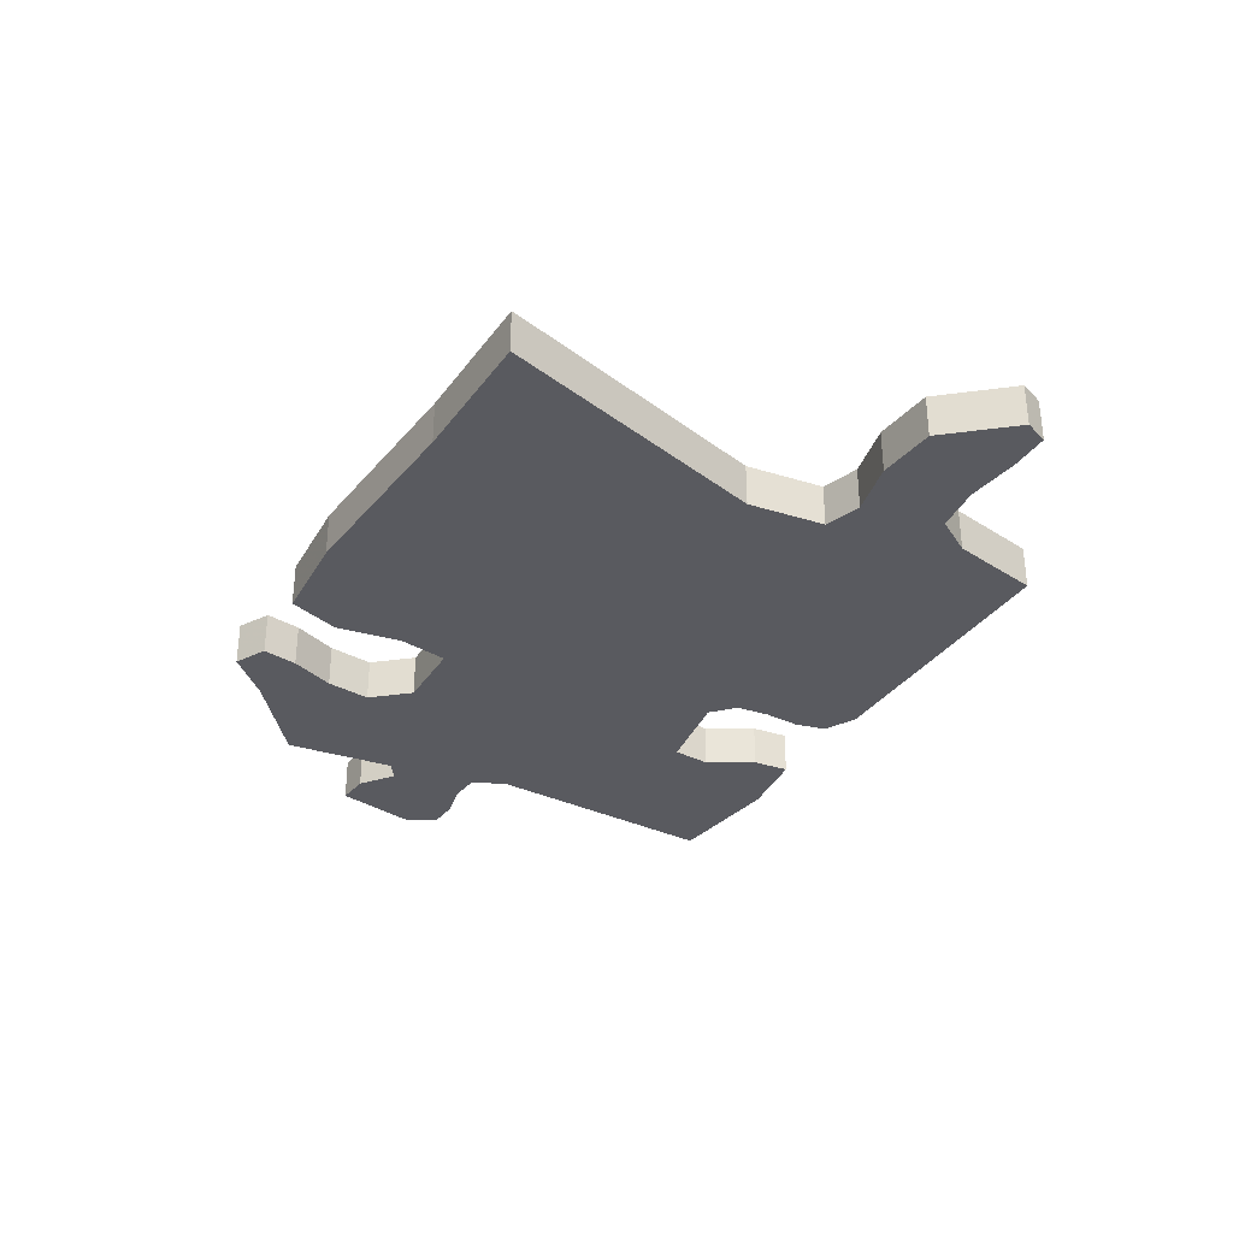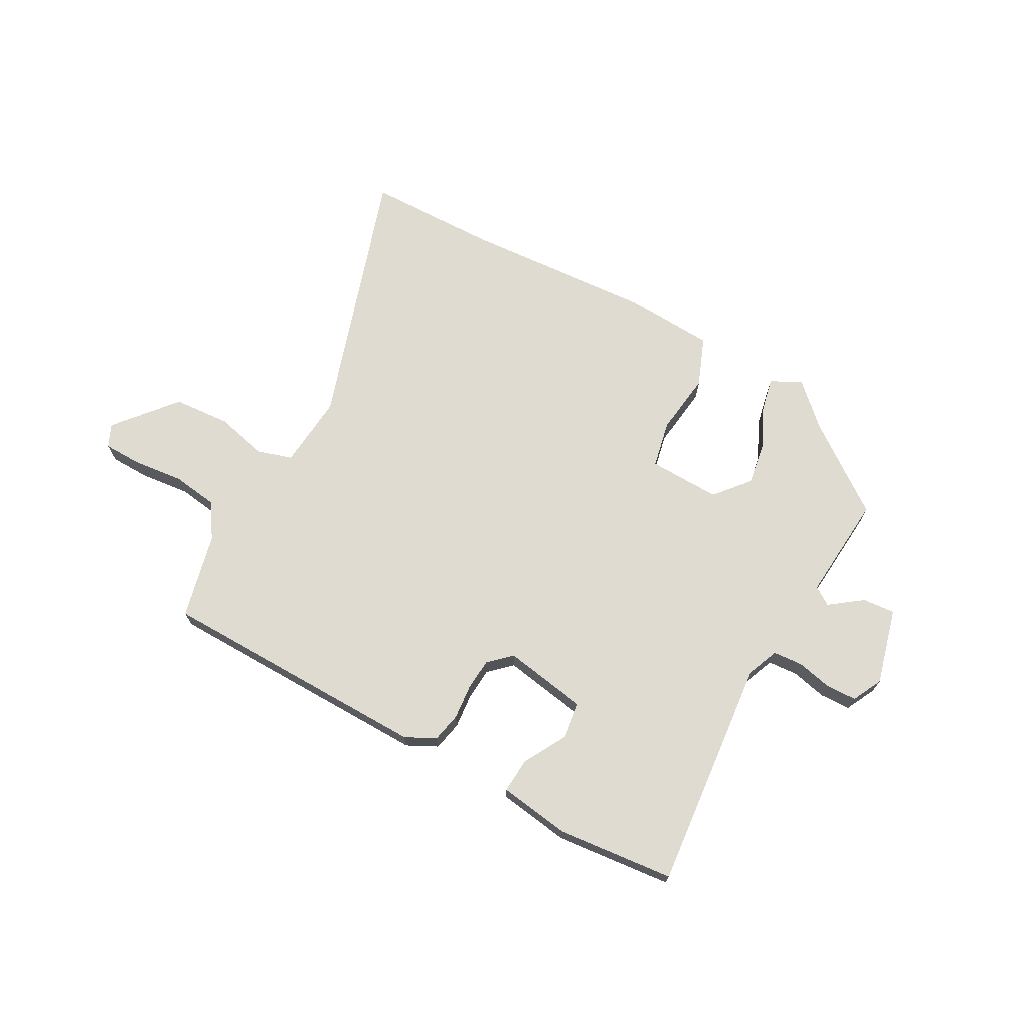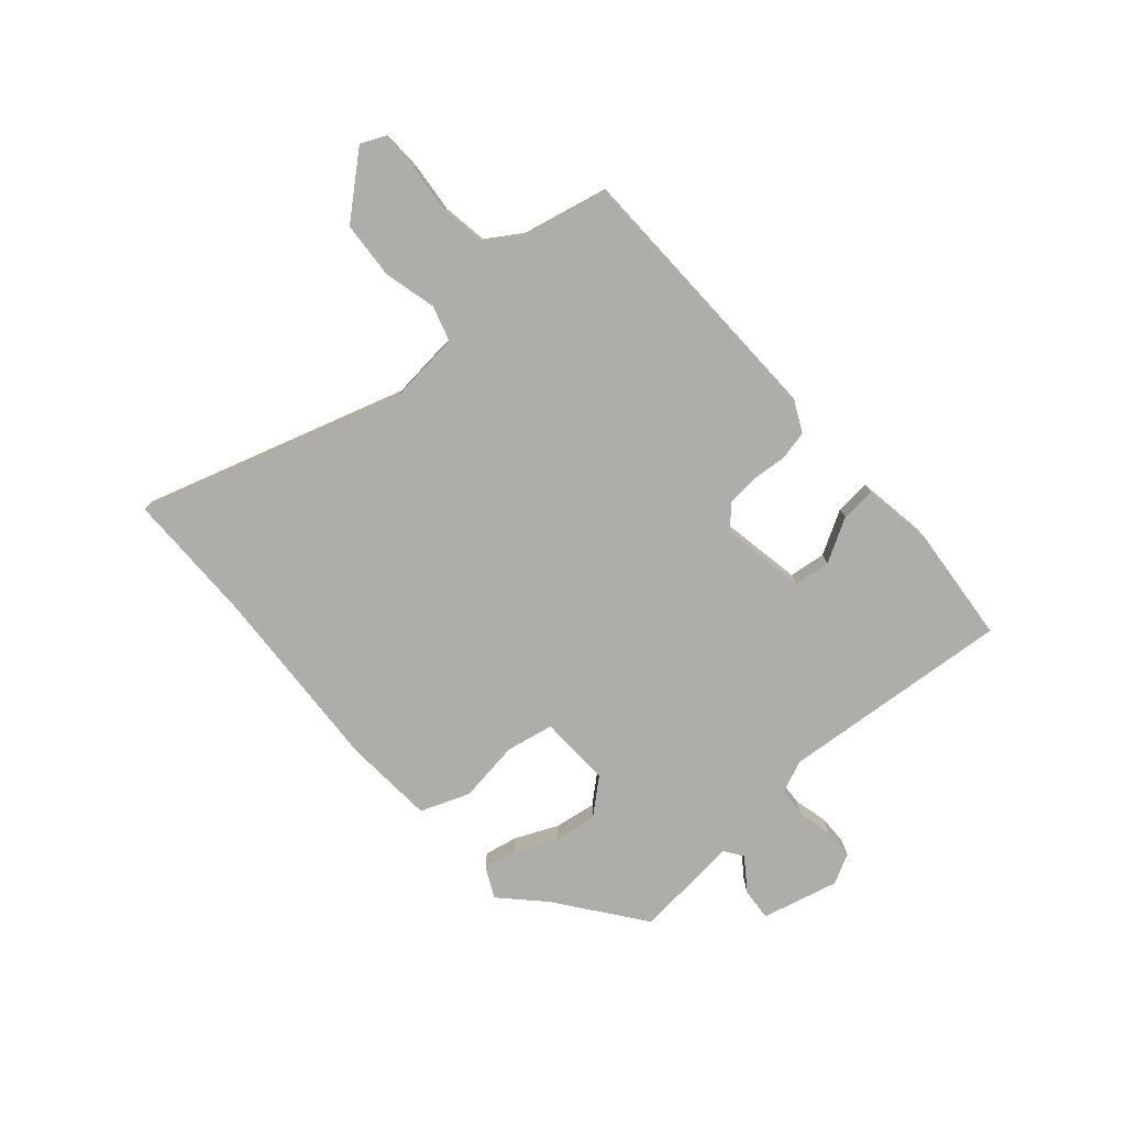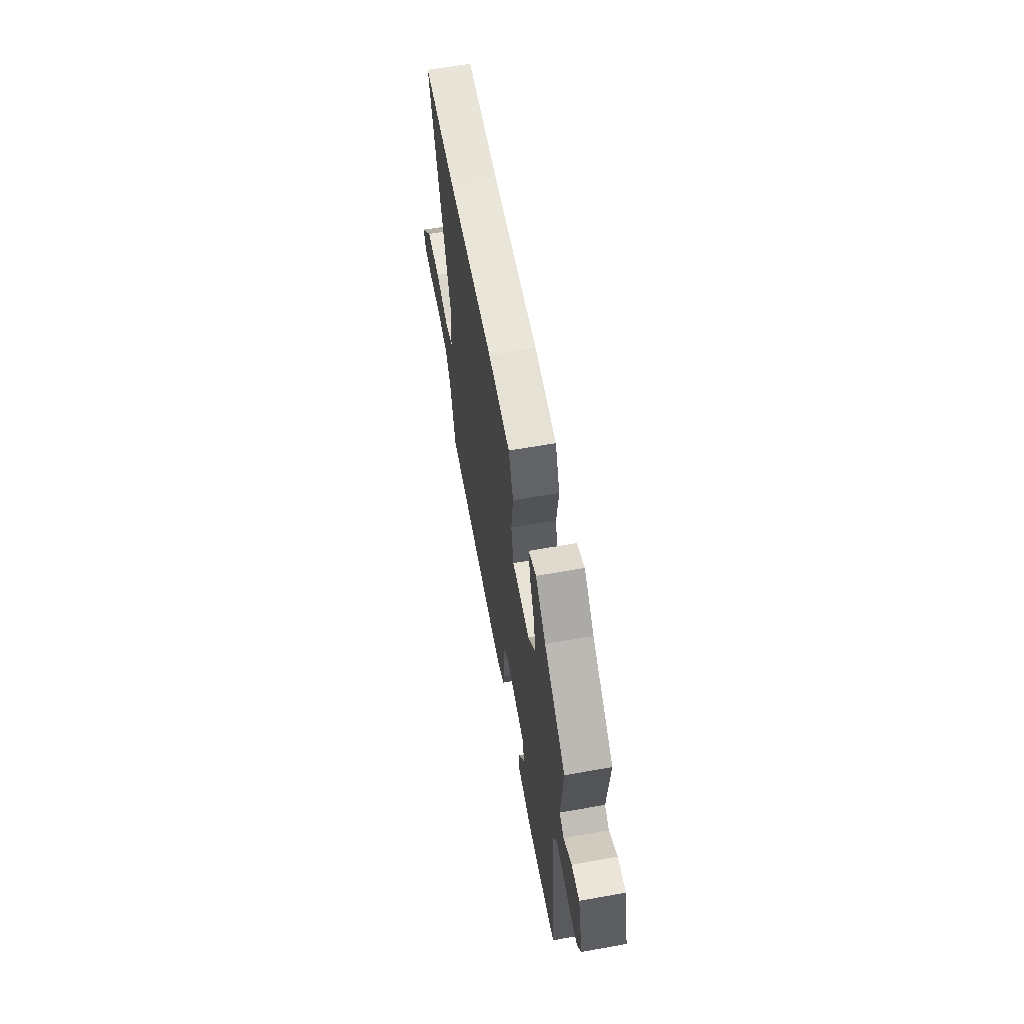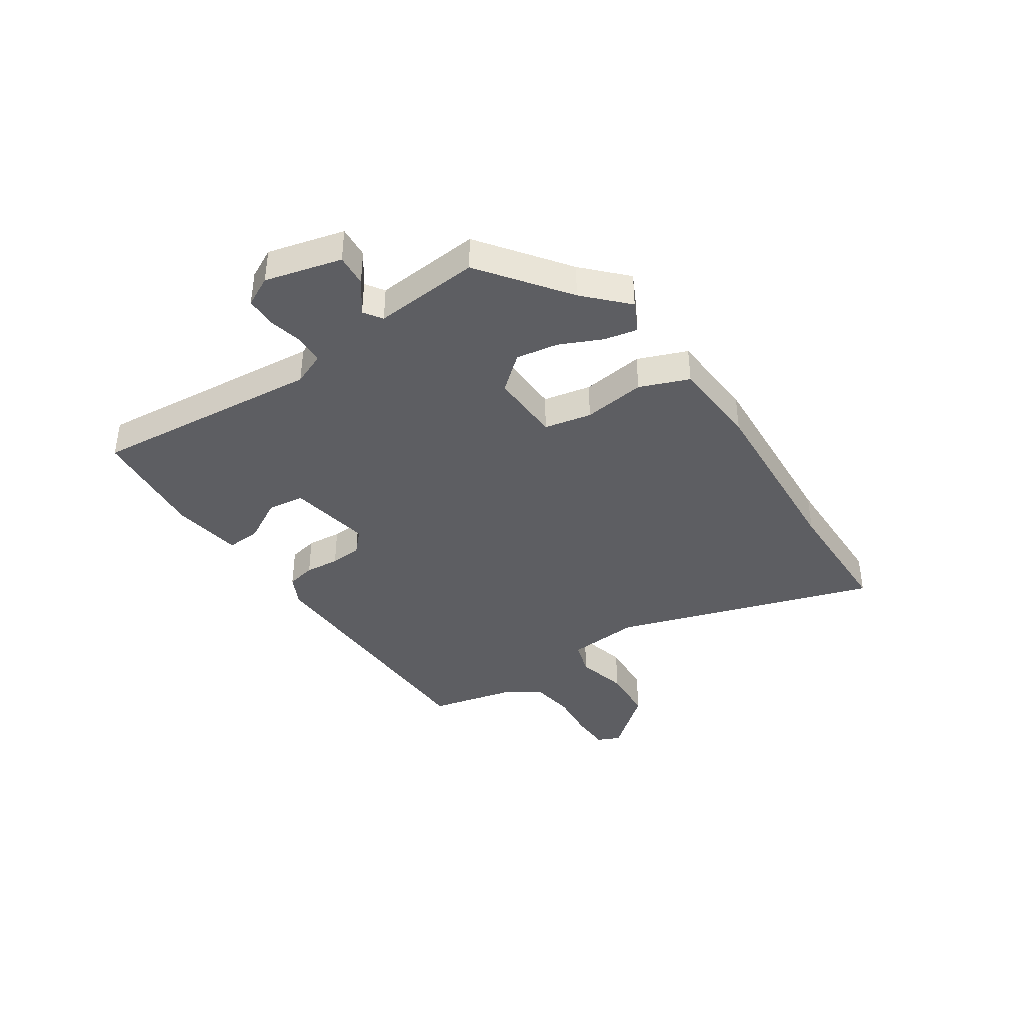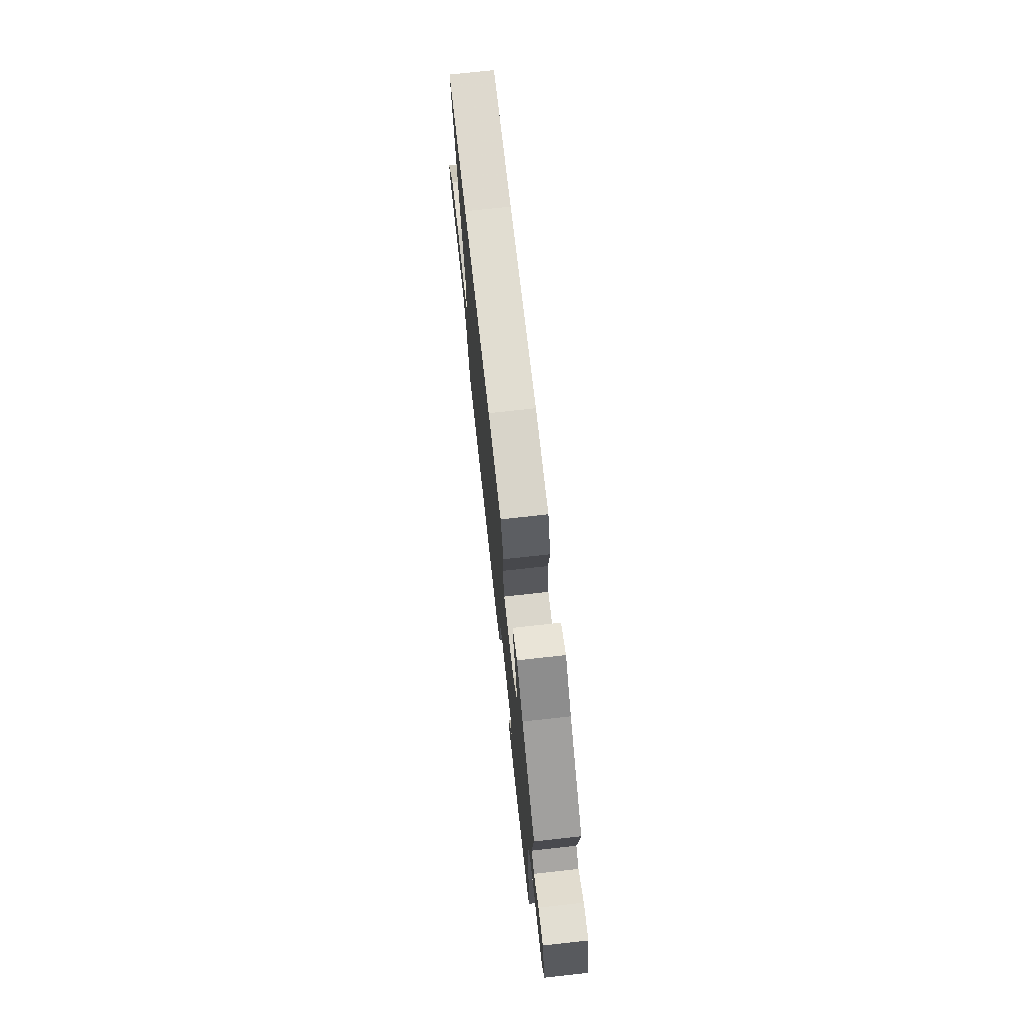
<metadata>
{"format":"obj","ext":"obj","renderer":"f3d","projection":"perspective","resolution":1024,"background":"white","views":[{"elev":-31.9,"azim":61.2,"up":"+Y"},{"elev":70.0,"azim":-151.0,"up":"+Y"},{"elev":-77.3,"azim":132.0,"up":"+Y"},{"elev":61.5,"azim":-100.3,"up":"+Z"},{"elev":-39.2,"azim":-55.7,"up":"+Y"},{"elev":72.5,"azim":-96.3,"up":"+Z"}]}
</metadata>
<code>
v -0.537 0.07 -0.475
v -0.496 0.07 -0.06
v -0.52 0.07 -0.001
v -0.573 0.07 0.003
v -0.636 0.07 -0.011
v -0.691 0.07 -0.009
v -0.718 0.07 0.045
v -0.682 0.07 0.182
v -0.624 0.07 0.177
v -0.566 0.07 0.134
v -0.533 0.07 0.156
v -0.548 0.07 0.347
v -0.392 0.07 0.461
v -0.318 0.07 0.531
v -0.263 0.07 0.503
v -0.276 0.07 0.443
v -0.311 0.07 0.368
v -0.324 0.07 0.292
v -0.271 0.07 0.229
v -0.142 0.07 0.232
v -0.124 0.07 0.317
v -0.138 0.07 0.429
v -0.103 0.07 0.517
v 0.059 0.07 0.526
v 0.399 0.07 0.502
v 0.638 0.07 0.497
v 0.484 0.07 0.026
v 0.495 0.07 -0.106
v 0.558 0.07 -0.126
v 0.652 0.07 -0.104
v 0.754 0.07 -0.112
v 0.844 0.07 -0.22
v 0.825 0.07 -0.261
v 0.755 0.07 -0.262
v 0.665 0.07 -0.252
v 0.584 0.07 -0.263
v 0.542 0.07 -0.326
v 0.505 0.07 -0.48
v 0.016 0.07 -0.485
v -0.039 0.07 -0.457
v -0.05 0.07 -0.404
v -0.044 0.07 -0.342
v -0.048 0.07 -0.284
v -0.087 0.07 -0.247
v -0.238 0.07 -0.272
v -0.247 0.07 -0.338
v -0.204 0.07 -0.416
v -0.2 0.07 -0.479
v -0.326 0.07 -0.497
v -0.537 0 -0.475
v -0.496 0 -0.06
v -0.52 0 -0.001
v -0.573 0 0.003
v -0.636 0 -0.011
v -0.691 0 -0.009
v -0.718 0 0.045
v -0.682 0 0.182
v -0.624 0 0.177
v -0.566 0 0.134
v -0.533 0 0.156
v -0.548 0 0.347
v -0.392 0 0.461
v -0.318 0 0.531
v -0.263 0 0.503
v -0.276 0 0.443
v -0.311 0 0.368
v -0.324 0 0.292
v -0.271 0 0.229
v -0.142 0 0.232
v -0.124 0 0.317
v -0.138 0 0.429
v -0.103 0 0.517
v 0.059 0 0.526
v 0.399 0 0.502
v 0.638 0 0.497
v 0.484 0 0.026
v 0.495 0 -0.106
v 0.558 0 -0.126
v 0.652 0 -0.104
v 0.754 0 -0.112
v 0.844 0 -0.22
v 0.825 0 -0.261
v 0.755 0 -0.262
v 0.665 0 -0.252
v 0.584 0 -0.263
v 0.542 0 -0.326
v 0.505 0 -0.48
v 0.016 0 -0.485
v -0.039 0 -0.457
v -0.05 0 -0.404
v -0.044 0 -0.342
v -0.048 0 -0.284
v -0.087 0 -0.247
v -0.238 0 -0.272
v -0.247 0 -0.338
v -0.204 0 -0.416
v -0.2 0 -0.479
v -0.326 0 -0.497
f 46 47 48 49
f 45 46 49 1
f 39 40 41 42
f 37 38 39 42
f 36 37 42 43
f 35 36 43 44
f 33 34 35
f 32 33 35
f 29 30 31 32
f 28 29 32 35
f 25 26 27
f 25 27 28
f 24 25 28
f 21 22 23 24
f 20 21 24 28
f 19 20 28 35
f 14 15 16 17
f 13 14 17 18
f 11 12 13 18
f 10 11 18 19
f 8 9 10
f 7 8 10
f 4 5 6 7
f 3 4 7 10
f 2 3 10 19
f 45 1 2 19
f 19 35 44
f 19 44 45
f 98 97 96 95
f 50 98 95 94
f 91 90 89 88
f 91 88 87 86
f 92 91 86 85
f 93 92 85 84
f 84 83 82
f 84 82 81
f 81 80 79 78
f 84 81 78 77
f 76 75 74
f 77 76 74
f 77 74 73
f 73 72 71 70
f 77 73 70 69
f 84 77 69 68
f 66 65 64 63
f 67 66 63 62
f 67 62 61 60
f 68 67 60 59
f 59 58 57
f 59 57 56
f 56 55 54 53
f 59 56 53 52
f 68 59 52 51
f 68 51 50 94
f 93 84 68
f 94 93 68
f 1 50 51 2
f 2 51 52 3
f 3 52 53 4
f 4 53 54 5
f 5 54 55 6
f 6 55 56 7
f 7 56 57 8
f 8 57 58 9
f 9 58 59 10
f 10 59 60 11
f 11 60 61 12
f 12 61 62 13
f 13 62 63 14
f 14 63 64 15
f 15 64 65 16
f 16 65 66 17
f 17 66 67 18
f 18 67 68 19
f 19 68 69 20
f 20 69 70 21
f 21 70 71 22
f 22 71 72 23
f 23 72 73 24
f 24 73 74 25
f 25 74 75 26
f 26 75 76 27
f 27 76 77 28
f 28 77 78 29
f 29 78 79 30
f 30 79 80 31
f 31 80 81 32
f 32 81 82 33
f 33 82 83 34
f 34 83 84 35
f 35 84 85 36
f 36 85 86 37
f 37 86 87 38
f 38 87 88 39
f 39 88 89 40
f 40 89 90 41
f 41 90 91 42
f 42 91 92 43
f 43 92 93 44
f 44 93 94 45
f 45 94 95 46
f 46 95 96 47
f 47 96 97 48
f 48 97 98 49
f 49 98 50 1

</code>
